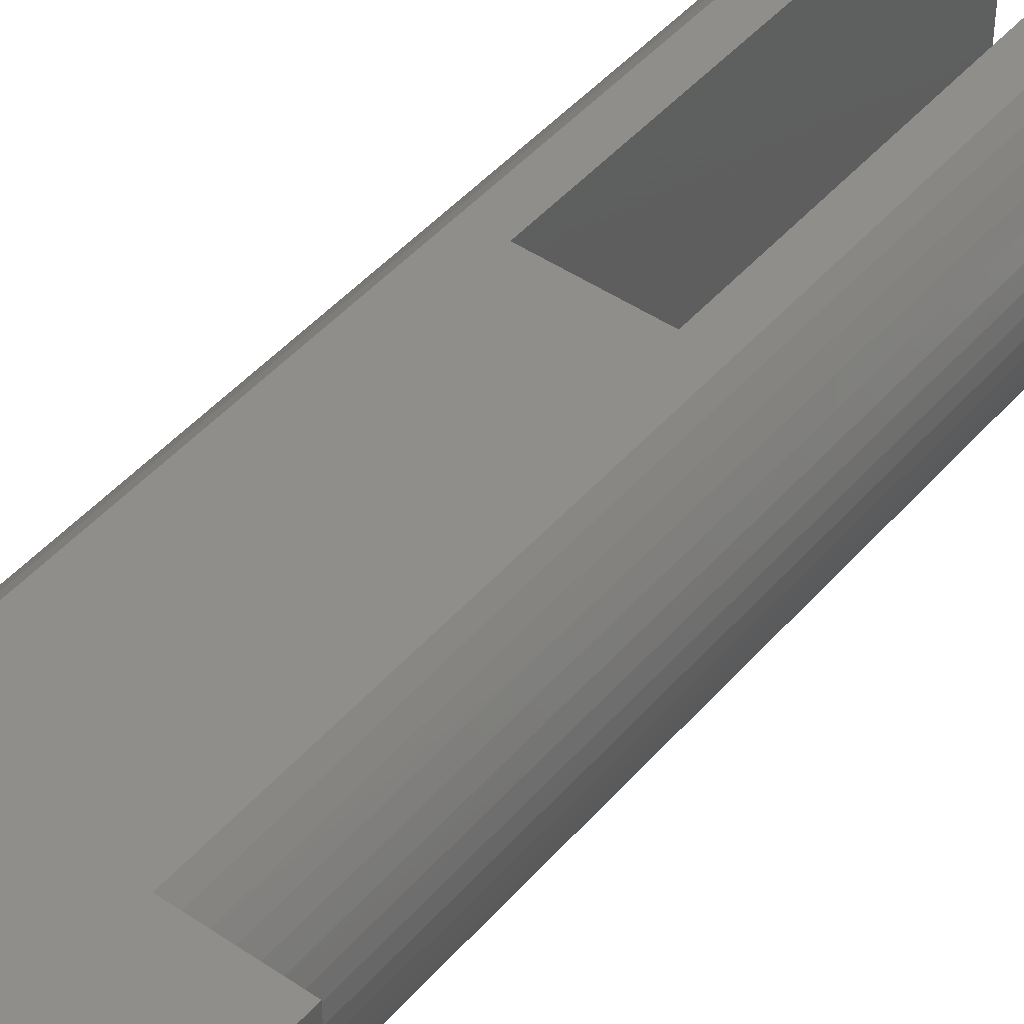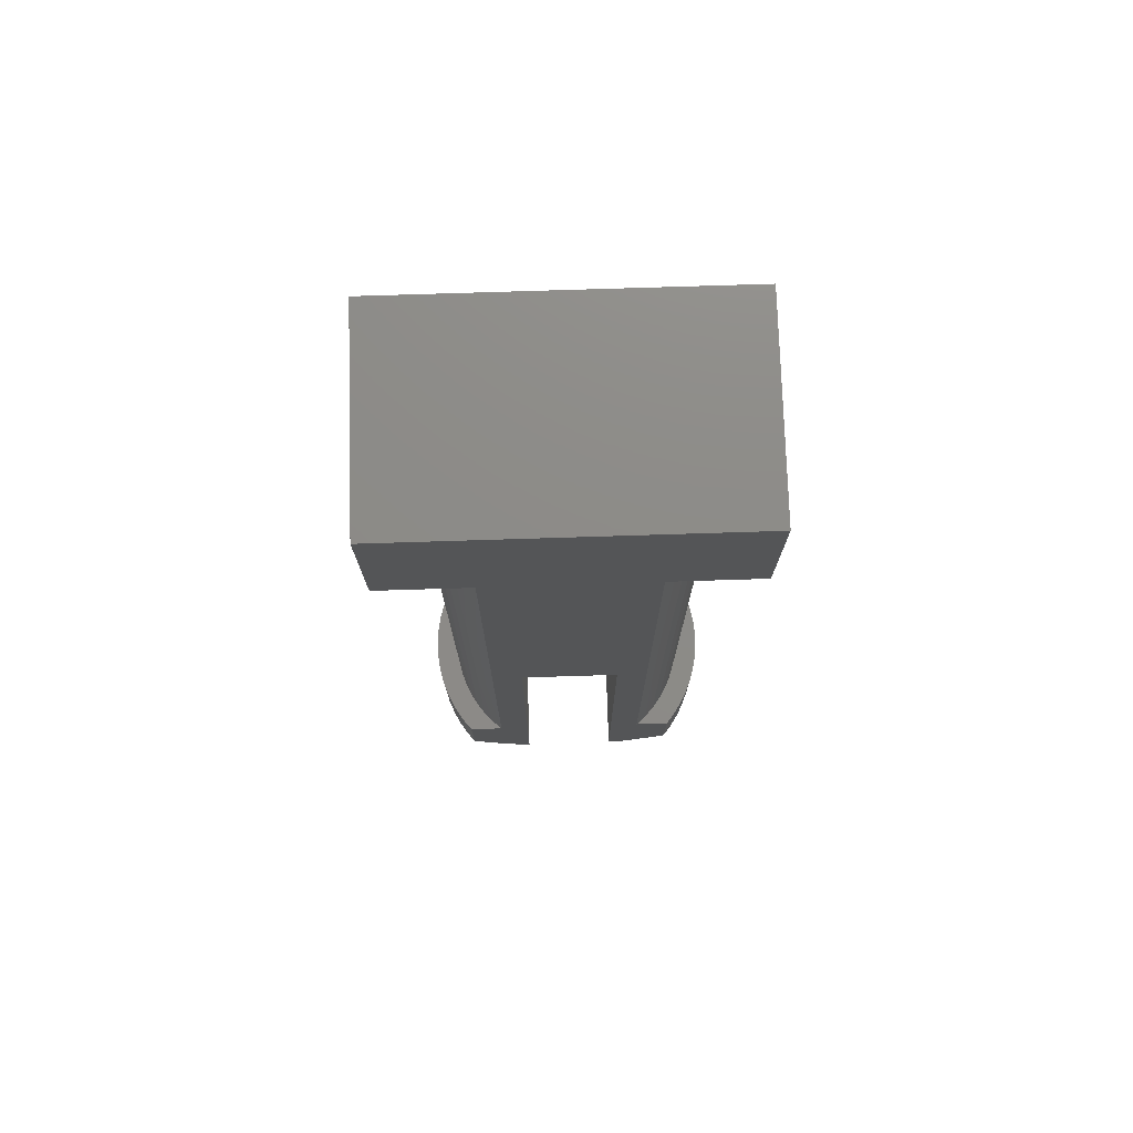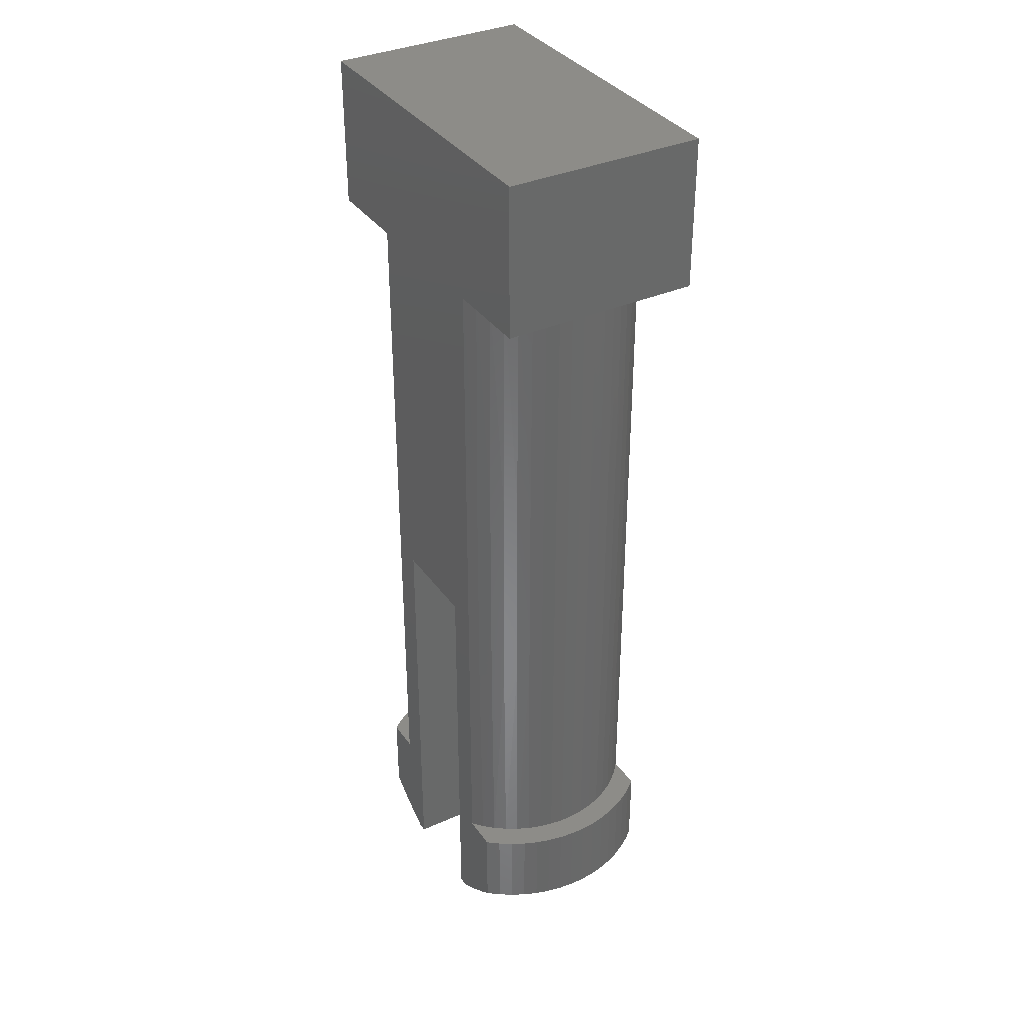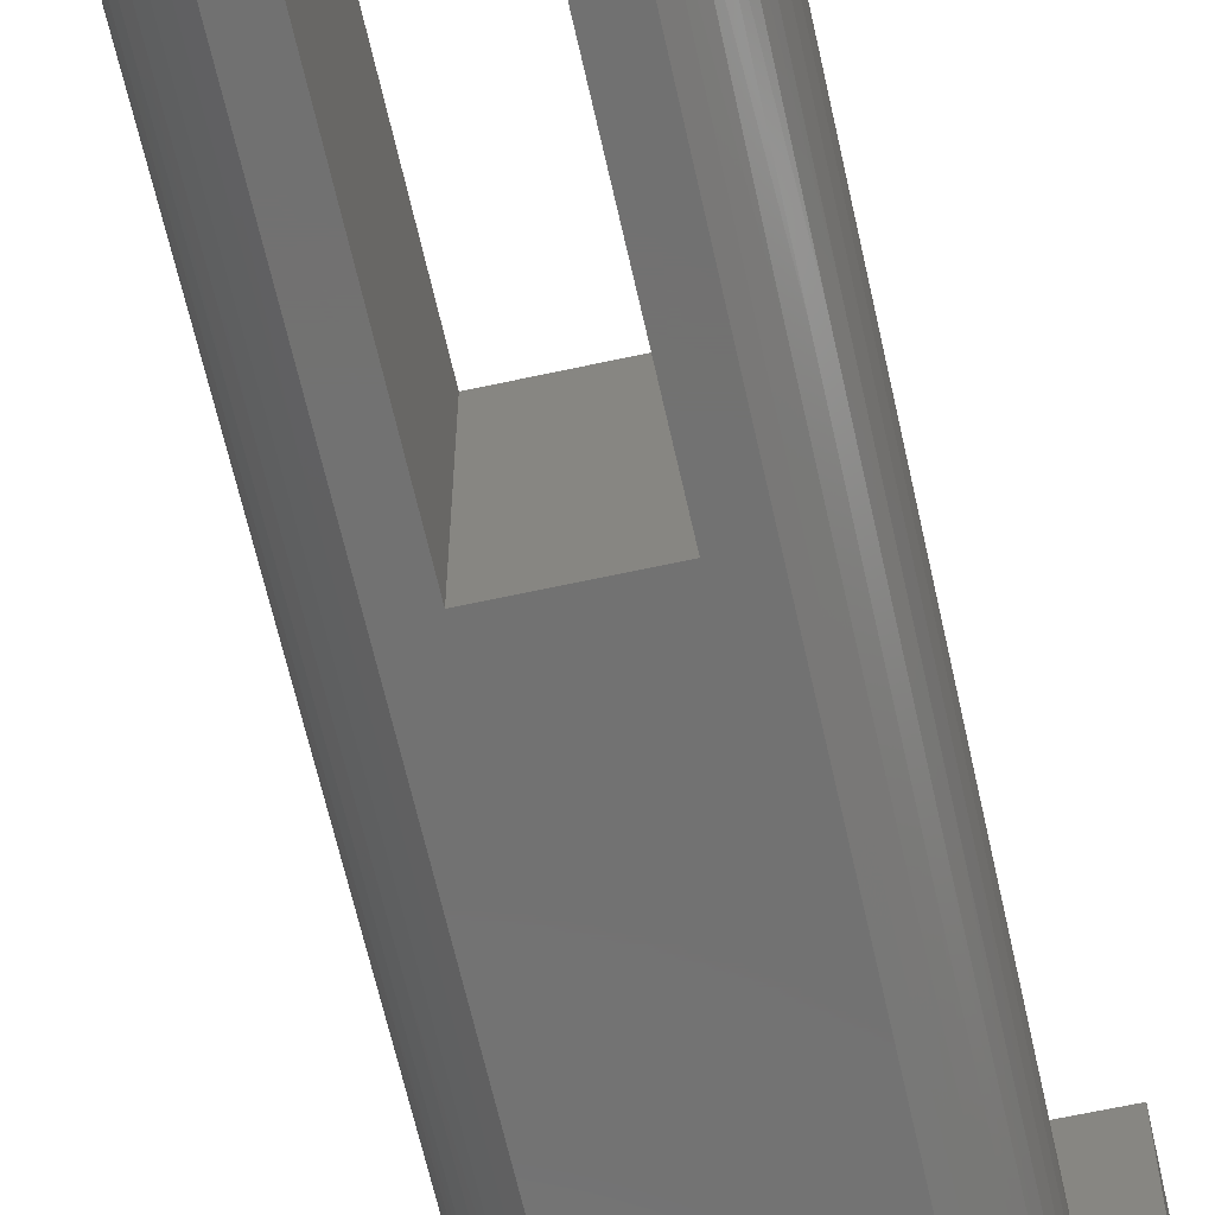
<metadata>
{"format":"stl","ext":"stl","renderer":"f3d","projection":"perspective","resolution":1024,"background":"white","views":[{"elev":45.6,"azim":-141.9,"up":"+Z"},{"elev":75.8,"azim":-1.8,"up":"+Y"},{"elev":35.5,"azim":59.7,"up":"+Y"},{"elev":-63.8,"azim":12.5,"up":"+Z"}]}
</metadata>
<code>
# stl→obj: 284 verts, 564 faces
v -2.552 -8.888 0.2193
v -2.377 -8.888 8.907e-06
v -1.853 -9.588 0.464
v -2.211 -9.01 8.907e-06
v -2.056 -9.121 8.907e-06
v -1.681 -9.588 0.2887
v -1.91 -9.22 8.907e-06
v -1.772 -9.31 4.453e-06
v -1.491 -9.588 0.1334
v -1.642 -9.391 4.453e-06
v -1.517 -9.464 4.453e-06
v -1.398 -9.529 4.453e-06
v -1.284 -9.588 4.453e-06
v -2.004 -9.588 0.6573
v -2.705 -8.888 0.4544
v -2.133 -9.588 0.8661
v -2.835 -8.888 0.703
v -2.238 -9.588 1.088
v -2.94 -8.888 0.9629
v -2.318 -9.588 1.32
v -3.019 -8.888 1.232
v -2.372 -9.588 1.56
v -3.073 -8.888 1.507
v -2.399 -9.588 1.804
v -3.1 -8.888 1.786
v -2.399 -9.588 2.049
v -3.1 -8.888 2.067
v -3.073 -8.888 2.346
v -2.372 -9.588 2.293
v -3.019 -8.888 2.621
v -2.318 -9.588 2.533
v -2.94 -8.888 2.89
v -2.238 -9.588 2.765
v -2.835 -8.888 3.15
v -2.133 -9.588 2.986
v -2.705 -8.888 3.398
v -2.004 -9.588 3.195
v -2.552 -8.888 3.633
v -1.853 -9.588 3.389
v -2.377 -8.888 3.853
v -2.211 -9.01 3.853
v -1.681 -9.588 3.564
v -2.056 -9.121 3.853
v -1.91 -9.22 3.853
v -1.772 -9.31 3.853
v -1.491 -9.588 3.719
v -1.642 -9.391 3.853
v -1.517 -9.464 3.853
v -1.398 -9.529 3.853
v -1.284 -9.588 3.853
v -2.377 -7.253 8.907e-06
v -2.552 -7.253 0.2193
v -2.705 -7.253 0.4544
v -2.835 -7.253 0.703
v -2.94 -7.253 0.9629
v -3.019 -7.253 1.232
v -3.073 -7.253 1.507
v -3.1 -7.253 1.786
v -3.1 -7.253 2.067
v -3.073 -7.253 2.346
v -3.019 -7.253 2.621
v -2.94 -7.253 2.89
v -2.835 -7.253 3.15
v -2.705 -7.253 3.398
v -2.552 -7.253 3.633
v -2.377 -7.253 3.853
v -1.701 -7.253 3.853
v -1.119 -9.588 3.853
v -1.119 -1.416 3.853
v -1.701 6.173 3.853
v 0.7493 -1.416 3.853
v 1.332 6.173 3.853
v 1.332 -7.253 3.853
v 0.7493 -9.588 3.853
v 0.9152 -9.588 3.853
v 1.029 -9.529 3.853
v 1.148 -9.464 3.853
v 1.272 -9.391 3.853
v 1.403 -9.31 3.853
v 1.541 -9.22 3.853
v 1.687 -9.121 3.853
v 1.842 -9.01 3.853
v 2.008 -7.253 3.853
v 2.008 -8.888 3.853
v 3.026 6.173 3.853
v 3.026 9.091 3.853
v -3.395 9.091 3.853
v -3.395 6.173 3.853
v 2.183 -8.888 3.633
v 1.483 -9.588 3.389
v 1.311 -9.588 3.564
v 1.121 -9.588 3.719
v 1.635 -9.588 3.195
v 2.336 -8.888 3.398
v 1.764 -9.588 2.986
v 2.465 -8.888 3.15
v 1.869 -9.588 2.765
v 2.57 -8.888 2.89
v 1.949 -9.588 2.533
v 2.65 -8.888 2.621
v 2.003 -9.588 2.293
v 2.704 -8.888 2.346
v 2.03 -9.588 2.049
v 2.731 -8.888 2.067
v 2.03 -9.588 1.804
v 2.731 -8.888 1.786
v 2.704 -8.888 1.507
v 2.003 -9.588 1.56
v 2.65 -8.888 1.232
v 1.949 -9.588 1.32
v 2.57 -8.888 0.9629
v 1.869 -9.588 1.088
v 2.465 -8.888 0.703
v 1.764 -9.588 0.8661
v 2.336 -8.888 0.4544
v 1.635 -9.588 0.6573
v 2.183 -8.888 0.2193
v 1.483 -9.588 0.464
v 2.008 -8.888 4.453e-06
v 1.842 -9.01 4.453e-06
v 1.311 -9.588 0.2887
v 1.687 -9.121 4.453e-06
v 1.541 -9.22 4.453e-06
v 1.403 -9.31 4.453e-06
v 1.121 -9.588 0.1334
v 1.272 -9.391 4.453e-06
v 1.148 -9.464 4.453e-06
v 1.029 -9.529 4.453e-06
v 0.9152 -9.588 4.453e-06
v 0.7493 -9.588 4.453e-06
v 0.7493 -1.416 8.907e-06
v -1.119 -9.588 4.453e-06
v -1.119 -1.416 8.907e-06
v -1.897 -7.253 3.681
v -2.074 -7.253 3.489
v -2.229 -7.253 3.28
v -2.361 -7.253 3.055
v -2.468 -7.253 2.818
v -2.55 -7.253 2.57
v -2.605 -7.253 2.316
v -2.633 -7.253 2.057
v -2.633 -7.253 1.796
v -2.605 -7.253 1.537
v -2.55 -7.253 1.282
v -2.468 -7.253 1.035
v -2.361 -7.253 0.7974
v -2.229 -7.253 0.5728
v -2.074 -7.253 0.3635
v -1.897 -7.253 0.1719
v -1.701 -7.253 8.907e-06
v 2.183 -7.253 3.633
v 2.336 -7.253 3.398
v 2.465 -7.253 3.15
v 2.57 -7.253 2.89
v 2.65 -7.253 2.621
v 2.704 -7.253 2.346
v 2.731 -7.253 2.067
v 2.731 -7.253 1.786
v 2.704 -7.253 1.507
v 2.65 -7.253 1.232
v 2.57 -7.253 0.9629
v 2.465 -7.253 0.703
v 2.336 -7.253 0.4544
v 2.183 -7.253 0.2193
v 2.008 -7.253 8.907e-06
v 1.332 -7.253 8.907e-06
v 1.528 -7.253 0.1719
v 1.704 -7.253 0.3635
v 1.86 -7.253 0.5728
v 1.992 -7.253 0.7974
v 2.099 -7.253 1.035
v 2.181 -7.253 1.282
v 2.236 -7.253 1.537
v 2.264 -7.253 1.796
v 2.264 -7.253 2.057
v 2.236 -7.253 2.316
v 2.181 -7.253 2.57
v 2.099 -7.253 2.818
v 1.992 -7.253 3.055
v 1.86 -7.253 3.28
v 1.704 -7.253 3.489
v 1.528 -7.253 3.681
v 1.501 -2.778 3.706
v 1.501 1.697 3.706
v 1.528 6.173 3.681
v 1.684 1.697 3.513
v 1.704 6.173 3.489
v 1.845 1.697 3.302
v 1.86 6.173 3.28
v 1.981 1.697 3.075
v 1.992 6.173 3.055
v 2.093 1.697 2.834
v 2.099 6.173 2.818
v 2.178 1.697 2.582
v 2.181 6.173 2.57
v 2.235 1.697 2.323
v 2.236 6.173 2.316
v 2.264 1.697 2.057
v 2.264 6.173 2.057
v 2.264 6.173 1.796
v 2.264 1.697 1.796
v 2.236 6.173 1.537
v 2.235 1.697 1.53
v 2.181 6.173 1.282
v 2.178 1.697 1.27
v 2.099 6.173 1.035
v 2.093 1.697 1.019
v 1.992 6.173 0.7974
v 1.981 1.697 0.7779
v 1.86 6.173 0.5728
v 1.845 1.697 0.5505
v 1.704 6.173 0.3635
v 1.684 1.697 0.3391
v 1.528 6.173 0.1719
v 1.501 1.697 0.1464
v 1.332 6.173 8.907e-06
v 1.501 -2.778 0.1464
v 1.684 -2.778 0.3391
v 1.845 -2.778 0.5505
v 1.981 -2.778 0.7779
v 2.093 -2.778 1.019
v 2.178 -2.778 1.27
v 2.235 -2.778 1.53
v 2.264 -2.778 1.796
v 2.264 -2.778 2.057
v 2.235 -2.778 2.323
v 2.178 -2.778 2.582
v 2.093 -2.778 2.834
v 1.981 -2.778 3.075
v 1.845 -2.778 3.302
v 1.684 -2.778 3.513
v -1.871 -2.778 0.1464
v -1.871 1.697 0.1464
v -1.701 6.173 8.907e-06
v -1.897 6.173 0.1719
v -2.053 1.697 0.3391
v -2.074 6.173 0.3635
v -2.214 1.697 0.5505
v -2.229 6.173 0.5728
v -2.351 1.697 0.7779
v -2.361 6.173 0.7974
v -2.462 1.697 1.019
v -2.468 6.173 1.035
v -2.547 1.697 1.27
v -2.55 6.173 1.282
v -2.604 1.697 1.53
v -2.605 6.173 1.537
v -2.633 1.697 1.796
v -2.633 6.173 1.796
v -2.633 6.173 2.057
v -2.633 1.697 2.057
v -2.605 6.173 2.316
v -2.604 1.697 2.323
v -2.55 6.173 2.57
v -2.547 1.697 2.582
v -2.468 6.173 2.818
v -2.462 1.697 2.834
v -2.361 6.173 3.055
v -2.351 1.697 3.075
v -2.229 6.173 3.28
v -2.214 1.697 3.302
v -2.074 6.173 3.489
v -2.053 1.697 3.513
v -1.897 6.173 3.681
v -1.871 1.697 3.706
v -1.871 -2.778 3.706
v -2.053 -2.778 3.513
v -2.214 -2.778 3.302
v -2.351 -2.778 3.075
v -2.462 -2.778 2.834
v -2.547 -2.778 2.582
v -2.604 -2.778 2.323
v -2.633 -2.778 2.057
v -2.633 -2.778 1.796
v -2.604 -2.778 1.53
v -2.547 -2.778 1.27
v -2.462 -2.778 1.019
v -2.351 -2.778 0.7779
v -2.214 -2.778 0.5505
v -2.053 -2.778 0.3391
v 3.026 6.173 8.907e-06
v -3.395 6.173 8.907e-06
v 3.026 9.091 8.907e-06
v -3.395 9.091 8.907e-06
f 1 2 3
f 3 2 4
f 3 4 5
f 3 5 6
f 6 5 7
f 6 7 8
f 6 8 9
f 9 8 10
f 9 10 11
f 11 12 9
f 9 12 13
f 3 14 1
f 1 14 15
f 15 14 16
f 15 16 17
f 17 16 18
f 17 18 19
f 19 18 20
f 19 20 21
f 21 20 22
f 21 22 23
f 23 22 24
f 23 24 25
f 25 24 26
f 25 26 27
f 27 26 28
f 28 26 29
f 28 29 30
f 30 29 31
f 30 31 32
f 32 31 33
f 32 33 34
f 34 33 35
f 34 35 36
f 36 35 37
f 36 37 38
f 38 37 39
f 38 39 40
f 40 39 41
f 41 39 42
f 41 42 43
f 43 42 44
f 44 42 45
f 45 42 46
f 45 46 47
f 47 46 48
f 48 46 49
f 49 46 50
f 51 2 52
f 52 2 1
f 52 1 53
f 53 1 15
f 53 15 17
f 53 17 54
f 54 17 19
f 54 19 55
f 55 19 21
f 55 21 56
f 56 21 23
f 56 23 57
f 57 23 25
f 57 25 58
f 58 25 27
f 58 27 59
f 59 27 28
f 59 28 60
f 60 28 30
f 60 30 61
f 61 30 32
f 61 32 62
f 62 32 34
f 62 34 63
f 63 34 36
f 63 36 64
f 64 36 38
f 64 38 65
f 65 38 40
f 65 40 66
f 40 41 66
f 66 41 67
f 67 41 43
f 67 43 44
f 44 45 67
f 67 45 47
f 67 47 48
f 48 49 67
f 67 49 50
f 67 50 68
f 68 69 67
f 67 69 70
f 70 69 71
f 70 71 72
f 72 71 73
f 73 71 74
f 73 74 75
f 75 76 73
f 73 76 77
f 73 77 78
f 78 79 73
f 73 79 80
f 73 80 81
f 81 82 73
f 73 82 83
f 83 82 84
f 85 86 72
f 72 86 87
f 72 87 70
f 70 87 88
f 89 84 90
f 90 84 82
f 90 82 81
f 90 81 91
f 91 81 80
f 91 80 79
f 91 79 92
f 92 79 78
f 92 78 77
f 77 76 92
f 92 76 75
f 90 93 89
f 89 93 94
f 94 93 95
f 94 95 96
f 96 95 97
f 96 97 98
f 98 97 99
f 98 99 100
f 100 99 101
f 100 101 102
f 102 101 103
f 102 103 104
f 104 103 105
f 104 105 106
f 106 105 107
f 107 105 108
f 107 108 109
f 109 108 110
f 109 110 111
f 111 110 112
f 111 112 113
f 113 112 114
f 113 114 115
f 115 114 116
f 115 116 117
f 117 116 118
f 117 118 119
f 119 118 120
f 120 118 121
f 120 121 122
f 122 121 123
f 123 121 124
f 124 121 125
f 124 125 126
f 126 125 127
f 127 125 128
f 128 125 129
f 125 92 129
f 129 92 75
f 129 75 74
f 92 125 91
f 91 125 121
f 91 121 90
f 90 121 118
f 90 118 93
f 93 118 116
f 93 116 95
f 95 116 114
f 95 114 97
f 97 114 112
f 97 112 99
f 99 112 110
f 99 110 101
f 101 110 108
f 101 108 103
f 103 108 105
f 74 130 129
f 130 74 131
f 131 74 71
f 68 132 69
f 69 132 133
f 133 131 69
f 69 131 71
f 67 134 66
f 66 134 135
f 66 135 136
f 66 136 65
f 65 136 137
f 65 137 64
f 64 137 138
f 64 138 63
f 63 138 139
f 63 139 62
f 62 139 61
f 61 139 140
f 61 140 60
f 60 140 141
f 60 141 59
f 59 141 142
f 59 142 58
f 58 142 57
f 57 142 143
f 57 143 56
f 56 143 144
f 56 144 55
f 55 144 54
f 54 144 145
f 54 145 53
f 53 145 146
f 53 146 52
f 52 146 147
f 52 147 51
f 51 147 148
f 51 148 149
f 149 150 51
f 83 84 151
f 151 84 89
f 151 89 152
f 152 89 94
f 152 94 96
f 152 96 153
f 153 96 98
f 153 98 154
f 154 98 100
f 154 100 155
f 155 100 102
f 155 102 156
f 156 102 104
f 156 104 157
f 157 104 106
f 157 106 158
f 158 106 107
f 158 107 159
f 159 107 109
f 159 109 160
f 160 109 111
f 160 111 161
f 161 111 113
f 161 113 162
f 162 113 115
f 162 115 163
f 163 115 117
f 163 117 164
f 164 117 119
f 164 119 165
f 166 167 165
f 165 167 168
f 165 168 169
f 165 169 164
f 164 169 170
f 164 170 163
f 163 170 171
f 163 171 162
f 162 171 172
f 162 172 161
f 161 172 160
f 160 172 173
f 160 173 159
f 159 173 174
f 159 174 158
f 158 174 175
f 158 175 157
f 157 175 156
f 156 175 176
f 156 176 155
f 155 176 177
f 155 177 154
f 154 177 153
f 153 177 178
f 153 178 152
f 152 178 179
f 152 179 151
f 151 179 180
f 151 180 83
f 83 180 181
f 83 181 182
f 182 73 83
f 182 183 73
f 73 183 184
f 73 184 72
f 72 184 185
f 185 184 186
f 185 186 187
f 187 186 188
f 187 188 189
f 189 188 190
f 189 190 191
f 191 190 192
f 191 192 193
f 193 192 194
f 193 194 195
f 195 194 196
f 195 196 197
f 197 196 198
f 197 198 199
f 199 198 200
f 200 198 201
f 200 201 202
f 202 201 203
f 202 203 204
f 204 203 205
f 204 205 206
f 206 205 207
f 206 207 208
f 208 207 209
f 208 209 210
f 210 209 211
f 210 211 212
f 212 211 213
f 212 213 214
f 214 213 215
f 214 215 216
f 216 215 217
f 216 217 166
f 166 217 167
f 167 217 218
f 167 218 168
f 168 218 219
f 168 219 169
f 169 219 220
f 169 220 170
f 170 220 221
f 170 221 171
f 171 221 222
f 171 222 172
f 172 222 223
f 172 223 173
f 173 223 224
f 173 224 174
f 174 224 175
f 175 224 225
f 175 225 176
f 176 225 226
f 176 226 177
f 177 226 227
f 177 227 178
f 178 227 228
f 178 228 179
f 179 228 229
f 179 229 180
f 180 229 230
f 180 230 181
f 181 230 231
f 181 231 182
f 182 231 183
f 186 184 183
f 188 186 231
f 231 186 183
f 190 188 230
f 230 188 231
f 192 190 229
f 229 190 230
f 194 192 228
f 228 192 229
f 196 194 227
f 227 194 228
f 198 196 226
f 226 196 227
f 201 198 225
f 225 198 226
f 201 225 224
f 203 201 224
f 205 203 223
f 223 203 224
f 207 205 222
f 222 205 223
f 209 207 221
f 221 207 222
f 211 209 220
f 220 209 221
f 213 211 219
f 219 211 220
f 215 213 218
f 218 213 219
f 217 215 218
f 149 232 150
f 150 232 233
f 150 233 234
f 234 233 235
f 235 233 236
f 235 236 237
f 237 236 238
f 237 238 239
f 239 238 240
f 239 240 241
f 241 240 242
f 241 242 243
f 243 242 244
f 243 244 245
f 245 244 246
f 245 246 247
f 247 246 248
f 247 248 249
f 249 248 250
f 250 248 251
f 250 251 252
f 252 251 253
f 252 253 254
f 254 253 255
f 254 255 256
f 256 255 257
f 256 257 258
f 258 257 259
f 258 259 260
f 260 259 261
f 260 261 262
f 262 261 263
f 262 263 264
f 264 263 265
f 264 265 70
f 70 265 266
f 70 266 67
f 67 266 134
f 134 266 267
f 134 267 135
f 135 267 268
f 135 268 136
f 136 268 269
f 136 269 137
f 137 269 270
f 137 270 138
f 138 270 271
f 138 271 139
f 139 271 272
f 139 272 140
f 140 272 273
f 140 273 141
f 141 273 142
f 142 273 274
f 142 274 143
f 143 274 275
f 143 275 144
f 144 275 276
f 144 276 145
f 145 276 277
f 145 277 146
f 146 277 278
f 146 278 147
f 147 278 279
f 147 279 148
f 148 279 280
f 148 280 149
f 149 280 232
f 236 233 232
f 238 236 280
f 280 236 232
f 240 238 279
f 279 238 280
f 242 240 278
f 278 240 279
f 244 242 277
f 277 242 278
f 246 244 276
f 276 244 277
f 248 246 275
f 275 246 276
f 251 248 274
f 274 248 275
f 251 274 273
f 253 251 273
f 255 253 272
f 272 253 273
f 257 255 271
f 271 255 272
f 259 257 270
f 270 257 271
f 261 259 269
f 269 259 270
f 263 261 268
f 268 261 269
f 265 263 267
f 267 263 268
f 266 265 267
f 68 50 13
f 13 50 46
f 13 46 9
f 9 46 42
f 9 42 6
f 6 42 39
f 6 39 3
f 3 39 37
f 3 37 14
f 14 37 35
f 14 35 16
f 16 35 33
f 16 33 18
f 18 33 31
f 18 31 20
f 20 31 29
f 20 29 22
f 22 29 26
f 22 26 24
f 13 132 68
f 72 185 85
f 85 185 187
f 85 187 189
f 189 191 85
f 85 191 193
f 85 193 195
f 195 197 85
f 85 197 199
f 85 199 200
f 85 200 281
f 281 200 202
f 281 202 204
f 204 206 281
f 281 206 208
f 281 208 210
f 210 212 281
f 281 212 214
f 281 214 216
f 234 235 282
f 282 235 237
f 282 237 239
f 239 241 282
f 282 241 243
f 282 243 245
f 245 247 282
f 282 247 249
f 282 249 88
f 88 249 250
f 88 250 252
f 252 254 88
f 88 254 256
f 88 256 258
f 258 260 88
f 88 260 262
f 88 262 264
f 264 70 88
f 283 86 281
f 281 86 85
f 132 13 150
f 150 13 12
f 150 12 11
f 11 10 150
f 150 10 8
f 150 8 7
f 7 5 150
f 150 5 4
f 150 4 51
f 51 4 2
f 132 150 133
f 133 150 234
f 133 234 216
f 216 234 283
f 216 283 281
f 282 284 234
f 234 284 283
f 133 216 131
f 131 216 166
f 131 166 130
f 130 166 129
f 129 166 128
f 128 166 127
f 127 166 126
f 126 166 124
f 124 166 123
f 123 166 122
f 122 166 120
f 120 166 165
f 120 165 119
f 87 284 88
f 88 284 282
f 284 87 283
f 283 87 86

</code>
